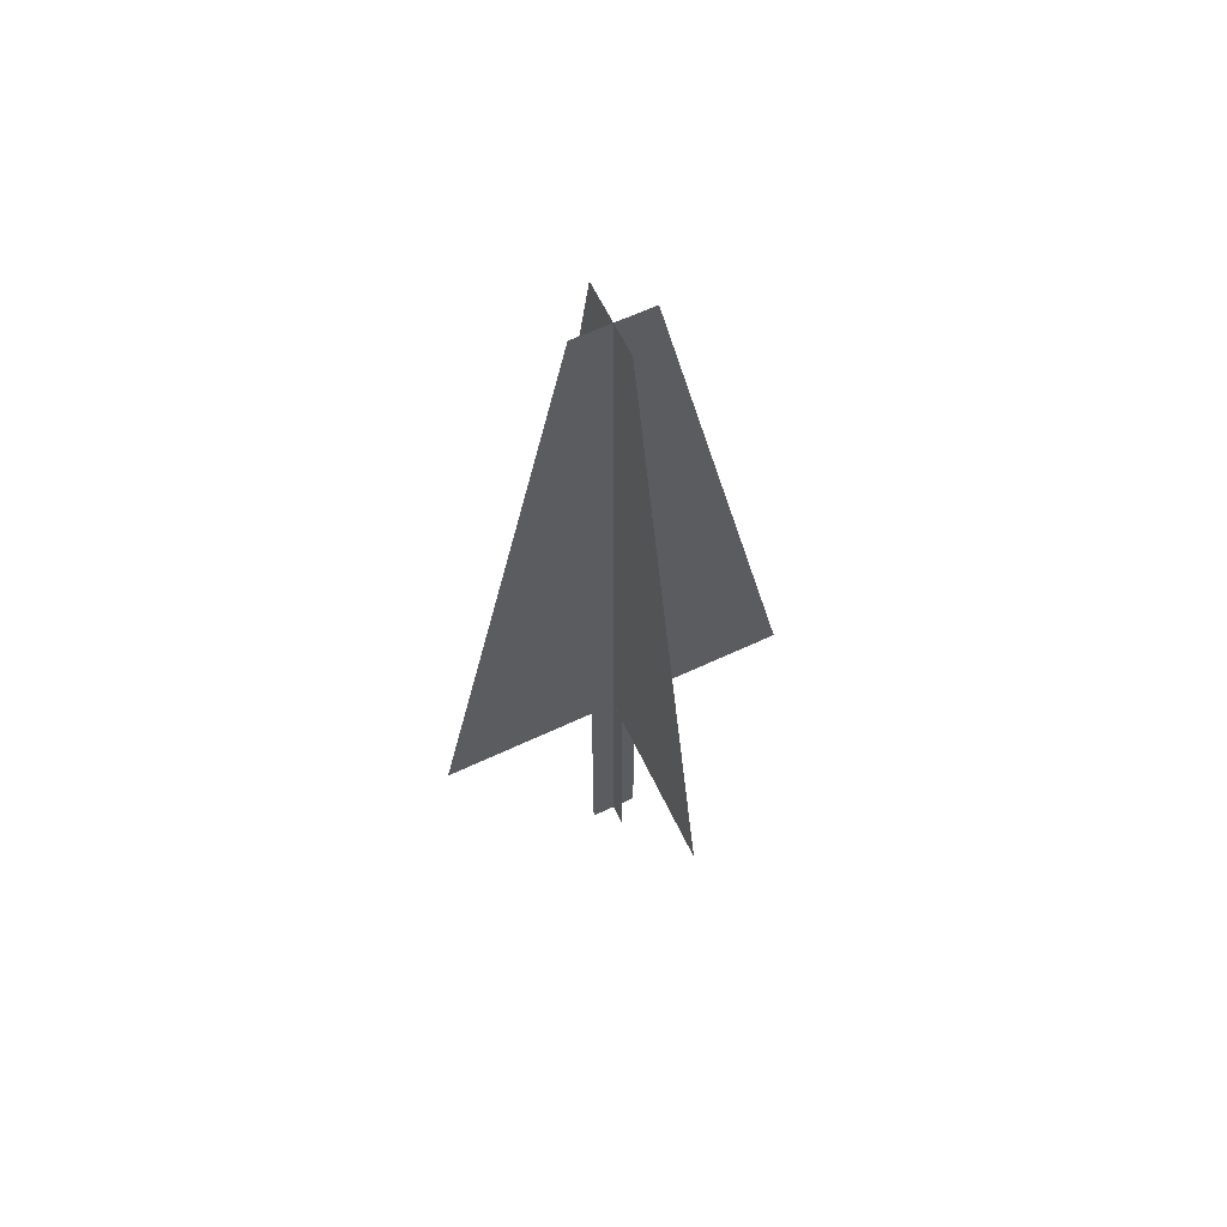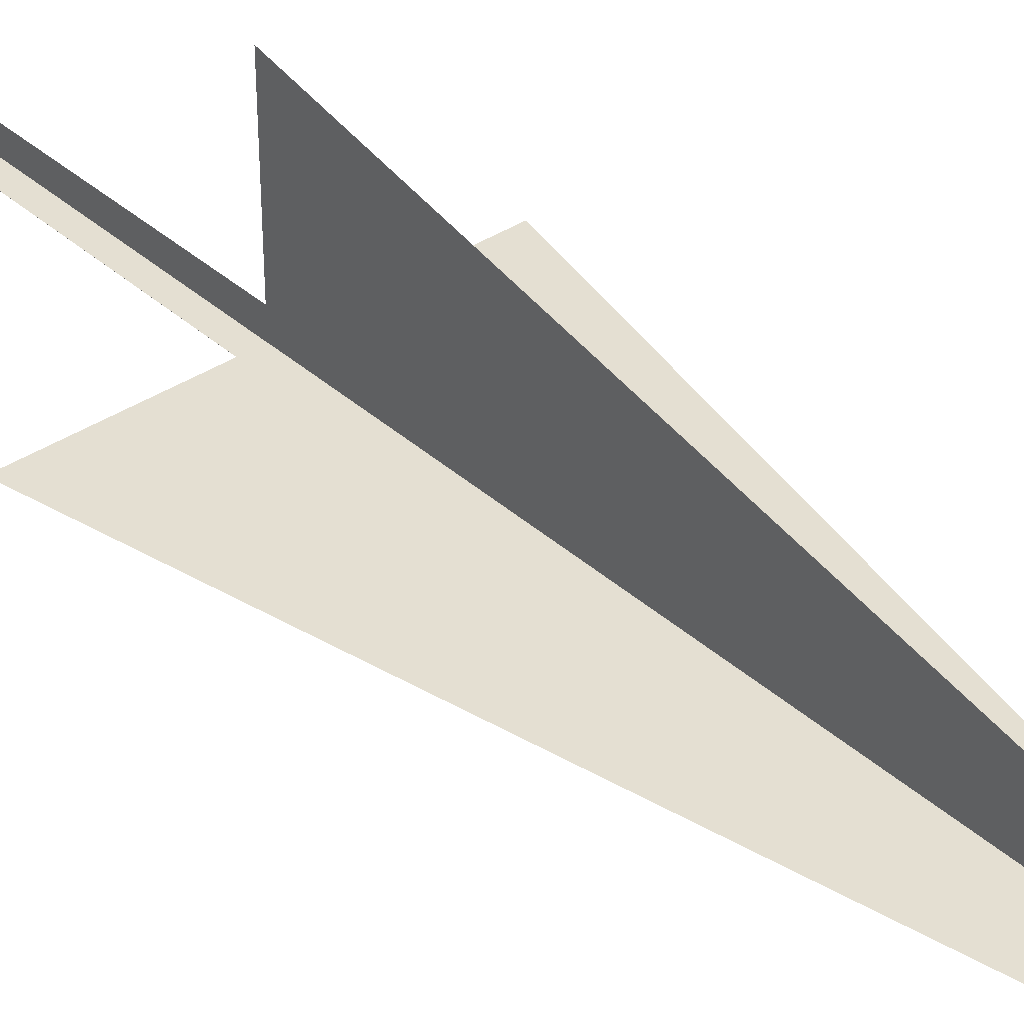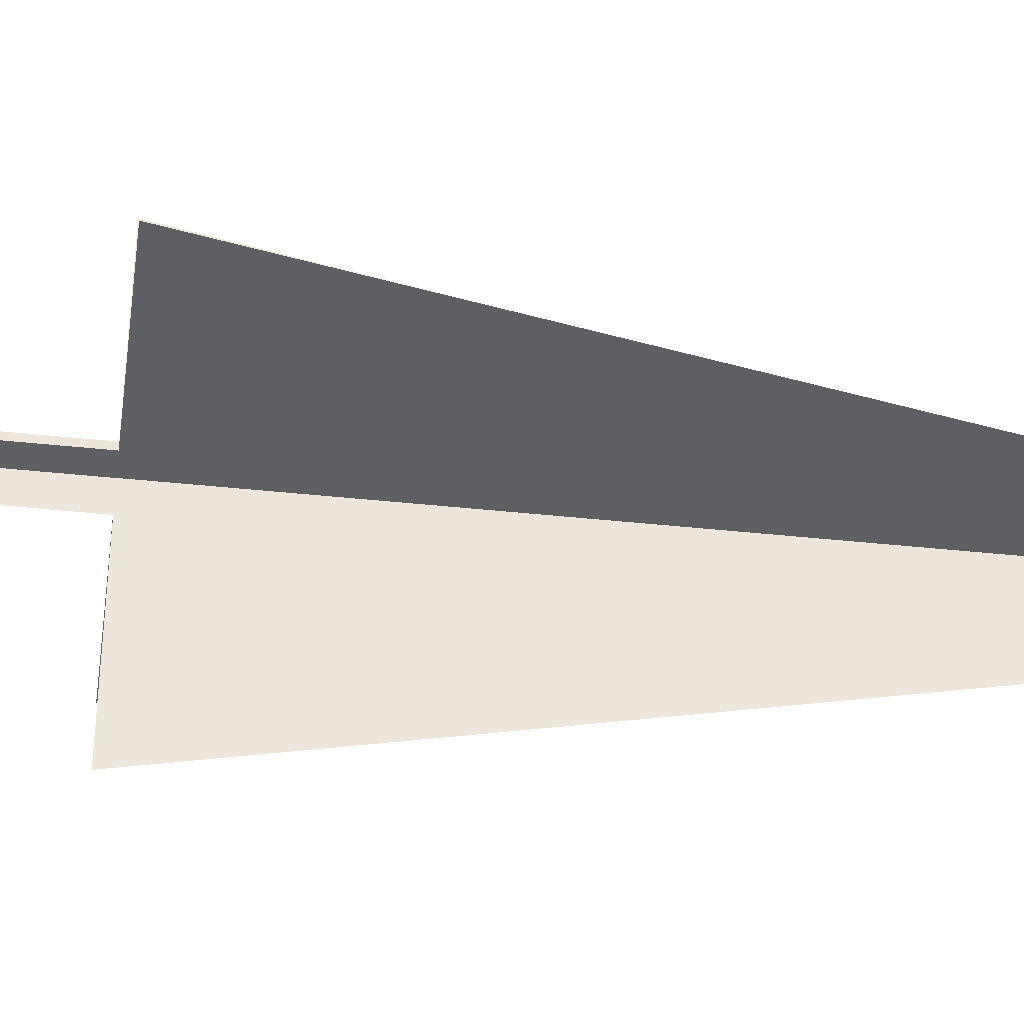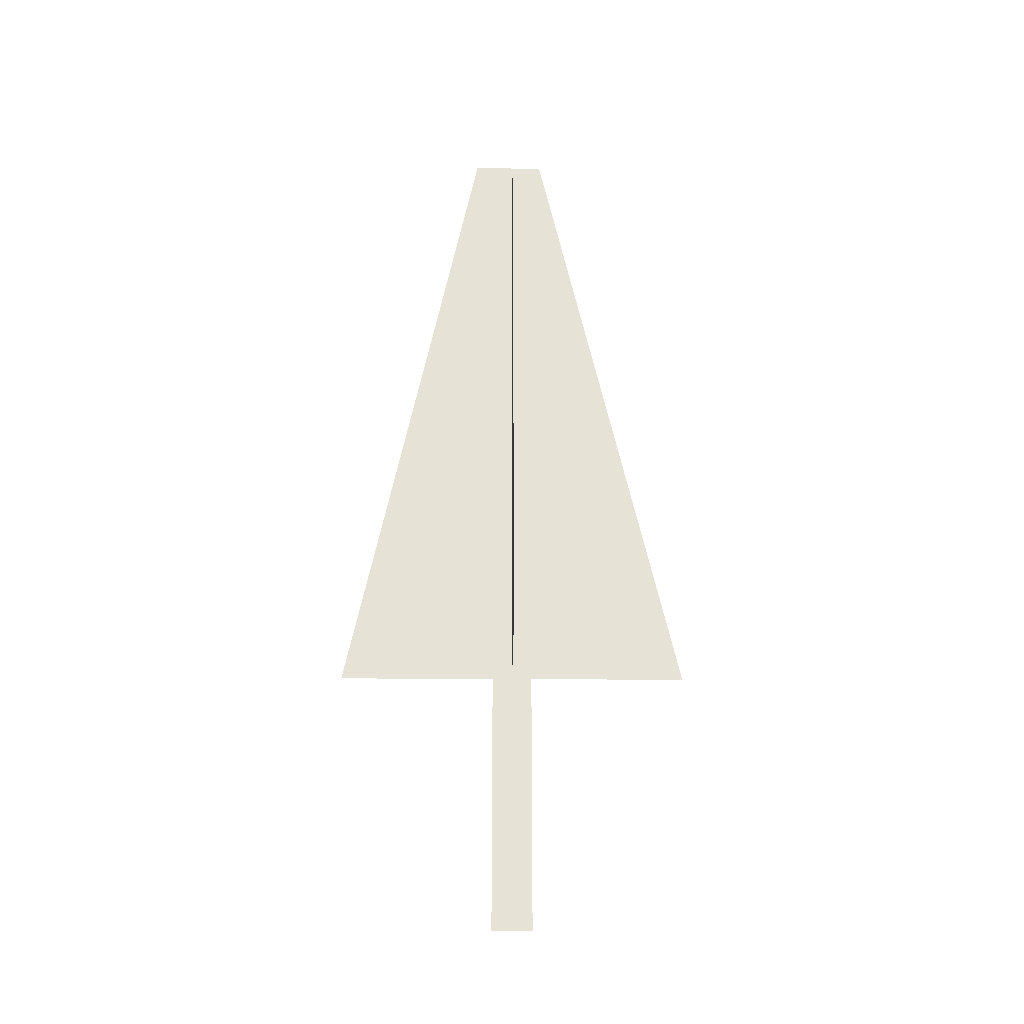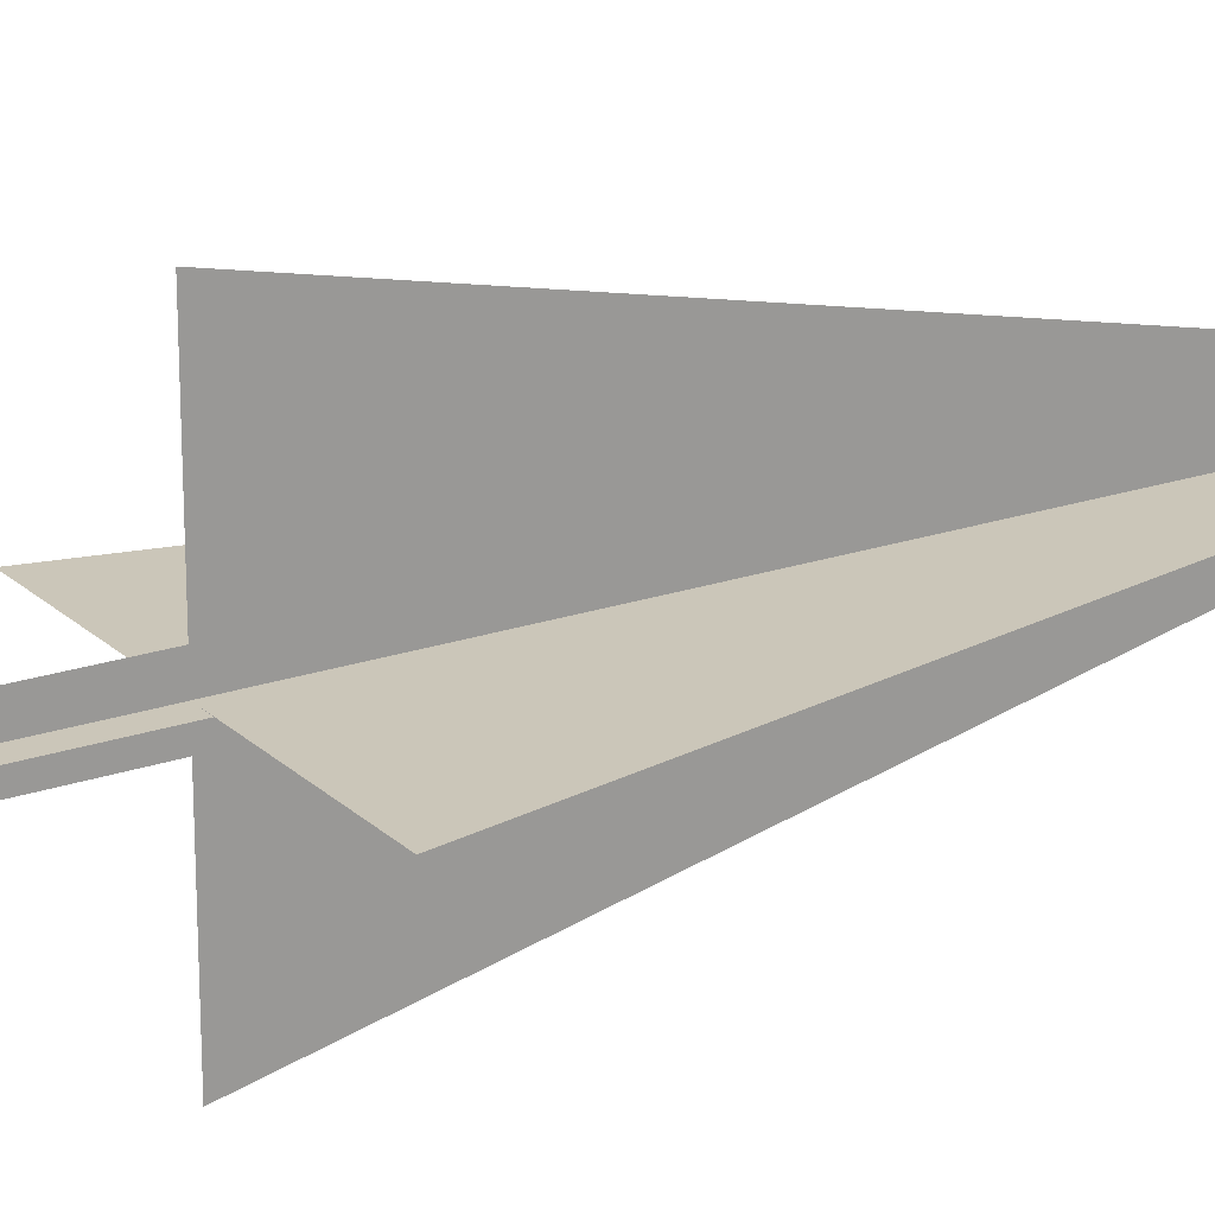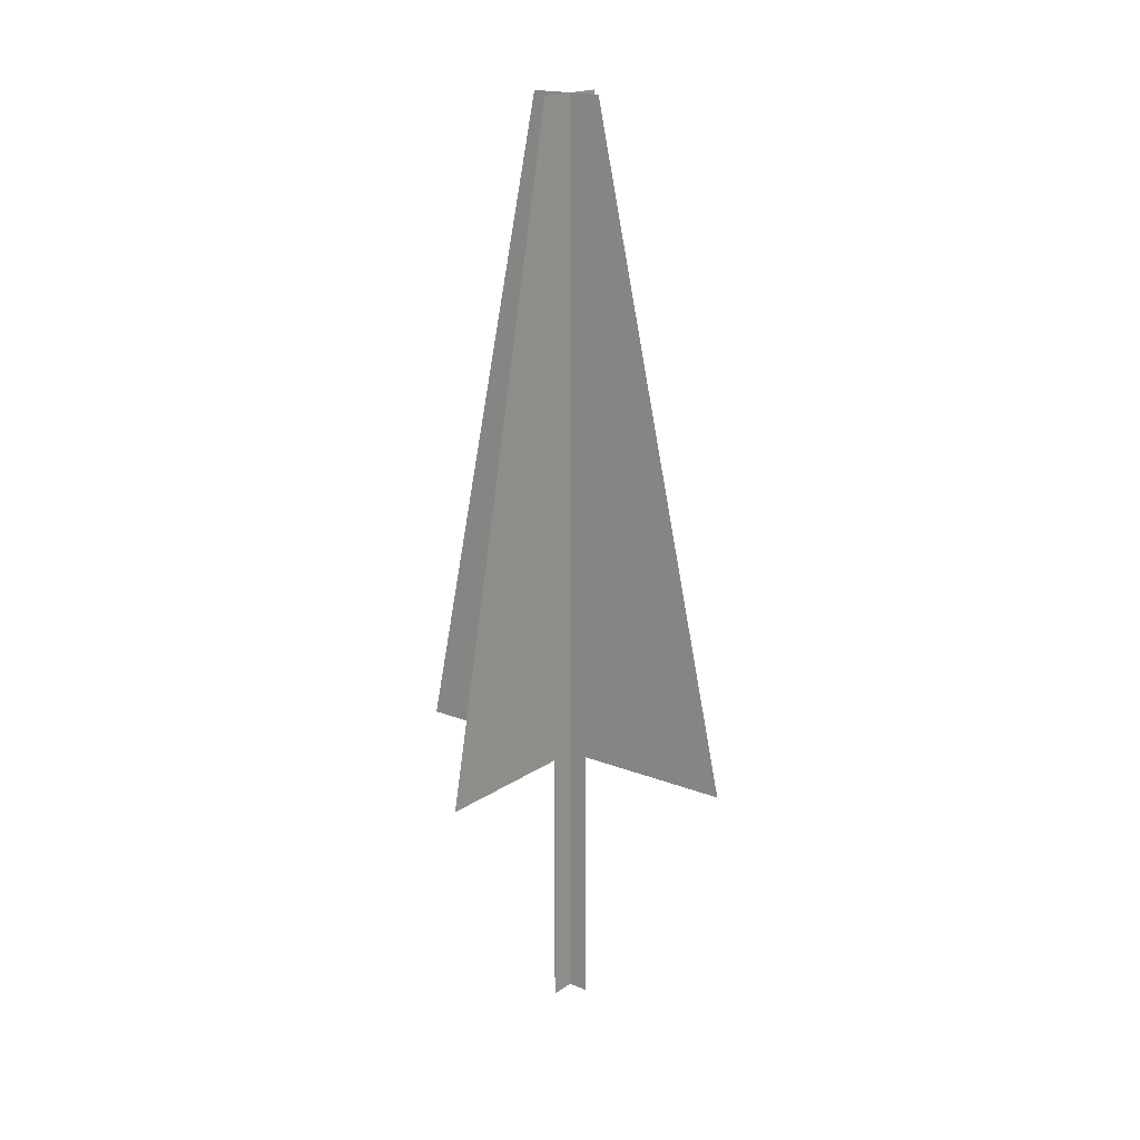
<metadata>
{"format":"obj","ext":"obj","renderer":"f3d","projection":"perspective","resolution":1024,"background":"white","views":[{"elev":62.5,"azim":-115.5,"up":"+Y"},{"elev":36.9,"azim":139.1,"up":"+Z"},{"elev":-40.9,"azim":82.5,"up":"+Z"},{"elev":-25.9,"azim":179.3,"up":"+Y"},{"elev":20.8,"azim":57.9,"up":"+Z"},{"elev":18.4,"azim":-142.5,"up":"+Y"}]}
</metadata>
<code>
g dungeon_mv_tree2_lod01
v 9.441e-07 3.373 -2.222
v 9.441e-07 3.373 2.222
v 9.251e-07 11.5 0.4595
v 9.632e-07 11.5 -0.4594
v -2.222 3.373 -0.0001207
v 2.222 3.373 -0.0001207
v 0.5154 11.5 -0.0001205
v -0.4034 11.5 -0.0001205
v 9.441e-07 3.373 2.222
v 9.441e-07 3.373 -2.222
v 9.632e-07 11.5 -0.4594
v 9.251e-07 11.5 0.4595
v 2.222 3.373 -0.0001207
v -2.222 3.373 -0.0001207
v -0.4034 11.5 -0.0001205
v 0.5154 11.5 -0.0001205
v -5.496e-06 0.08625 0.2949
v -5.496e-06 3.373 0.2949
v -5.764e-06 3.373 -0.297
v -5.764e-06 0.08625 -0.297
v -5.764e-06 3.373 -0.297
v -5.496e-06 3.373 0.2949
v -5.496e-06 0.08625 0.2949
v -5.764e-06 0.08625 -0.297
v -0.2523 3.373 -0.001304
v 0.2522 3.373 -0.001304
v 0.2522 0.08625 -0.001304
v -0.2523 0.08625 -0.001304
g dungeon_mv_tree2_lod01_0
f 3 2 1
f 4 3 1
f 7 6 5
f 8 7 5
f 11 10 9
f 12 11 9
f 15 14 13
f 16 15 13
g dungeon_mv_tree2_lod01_1
f 19 18 17
f 20 19 17
f 23 22 21
f 24 23 21
f 27 26 25
f 28 27 25

</code>
